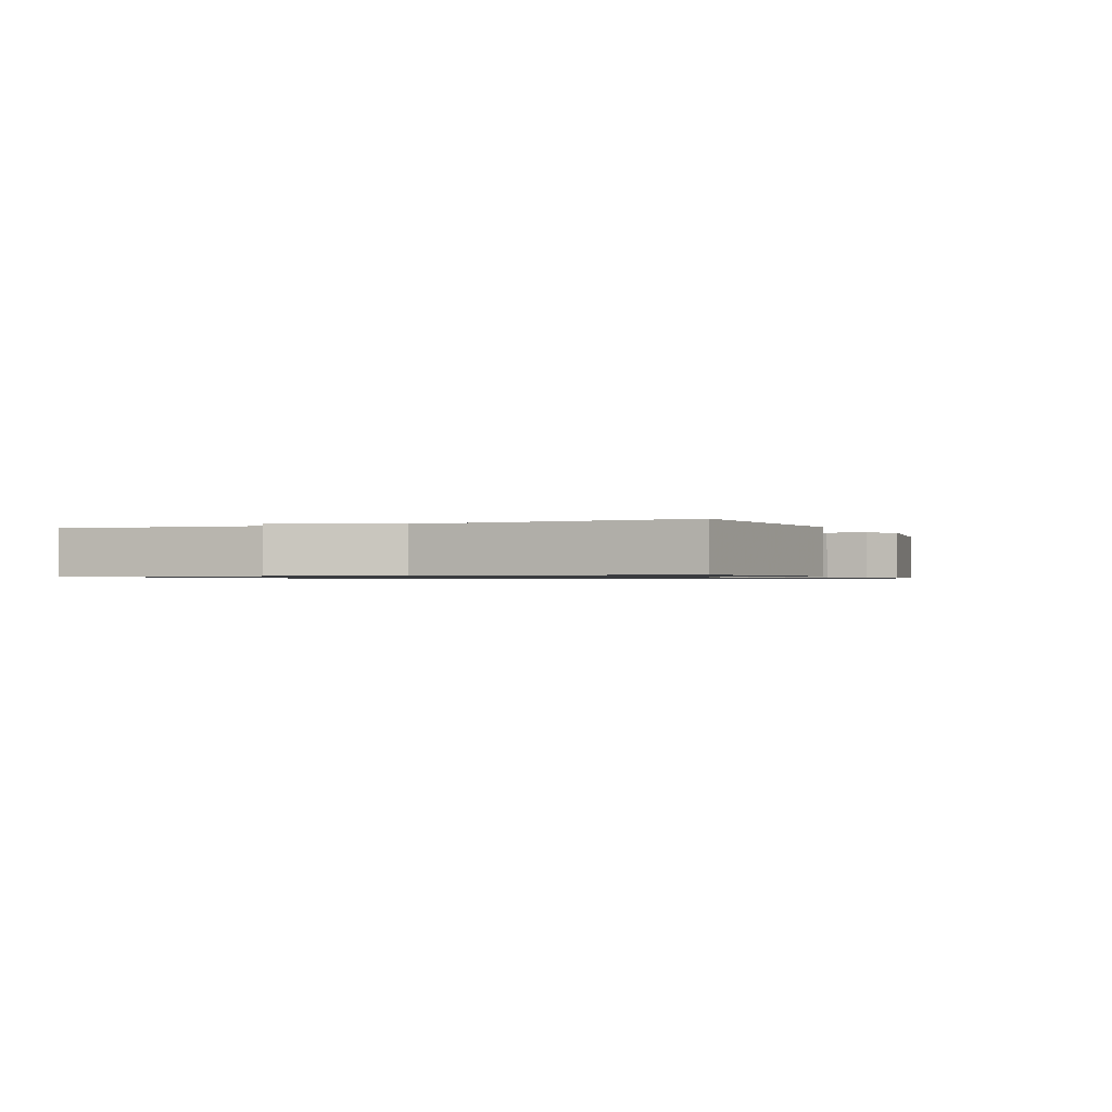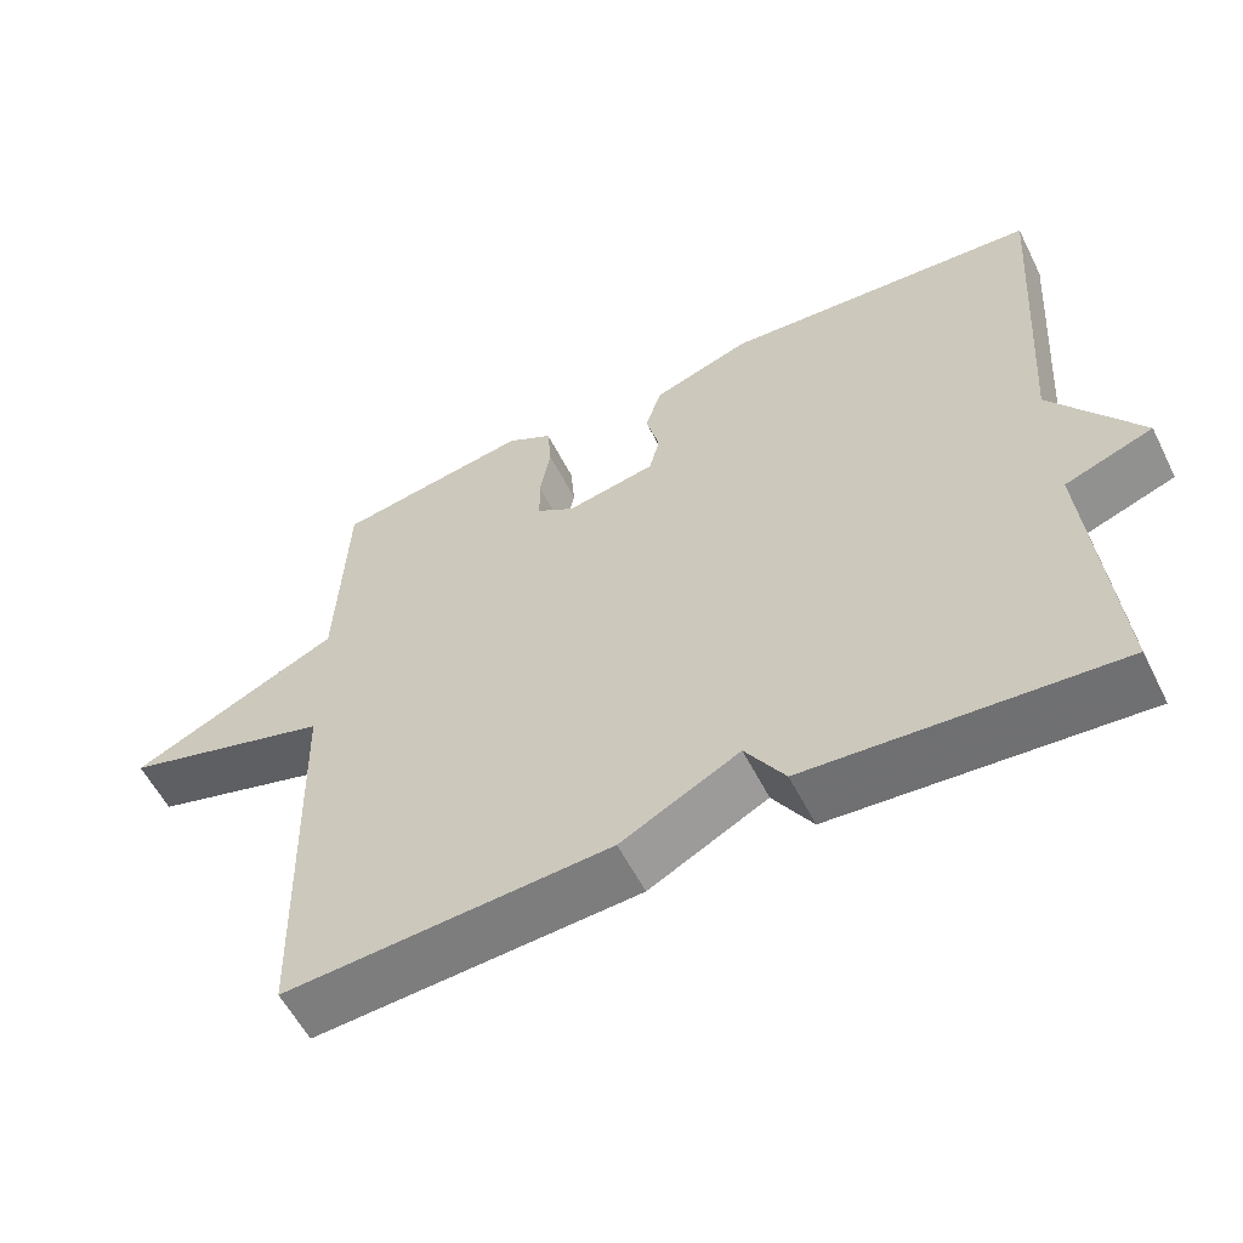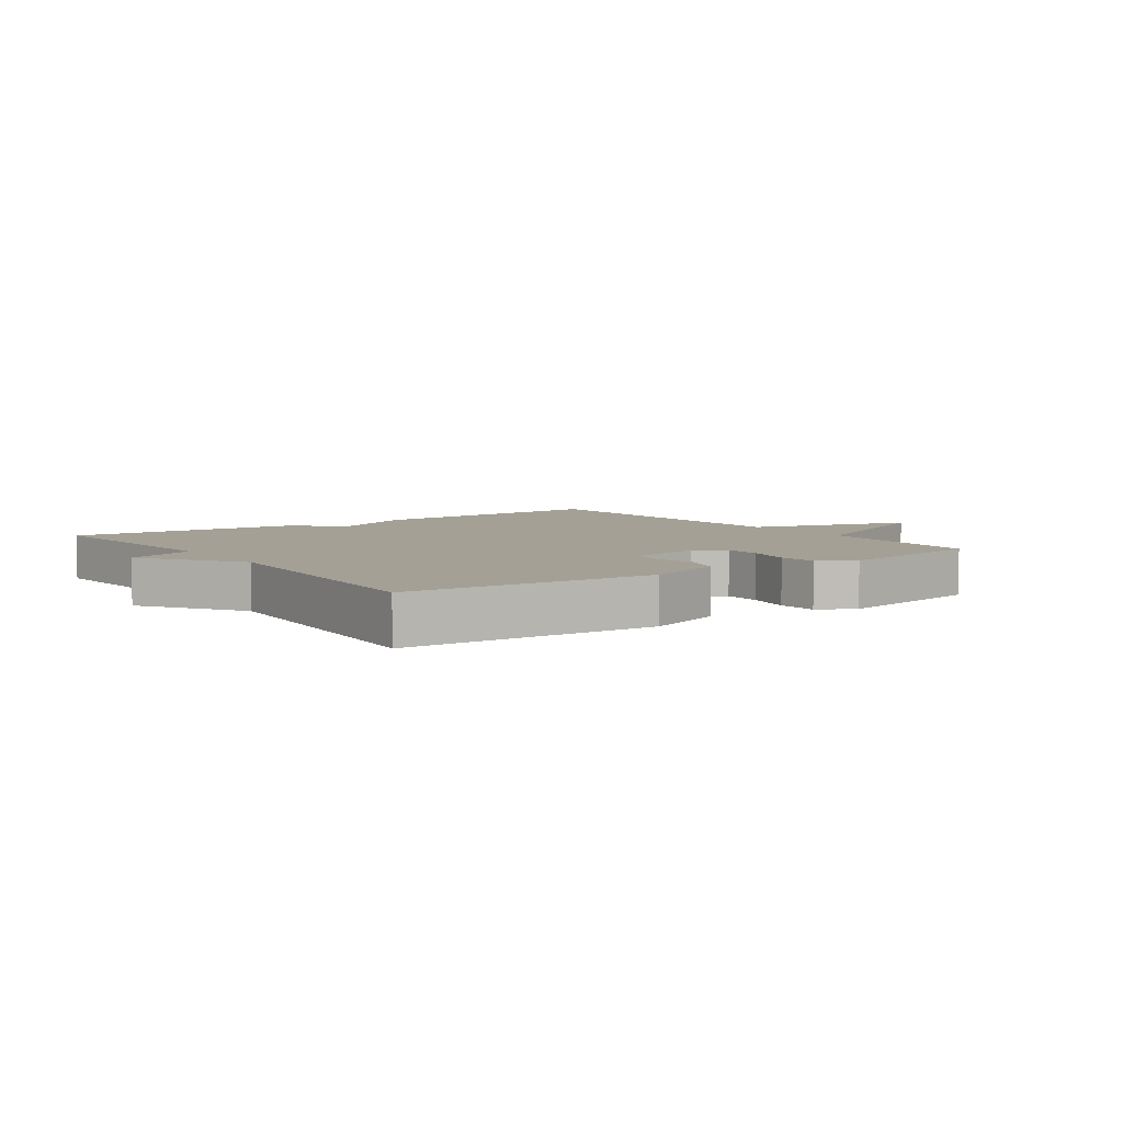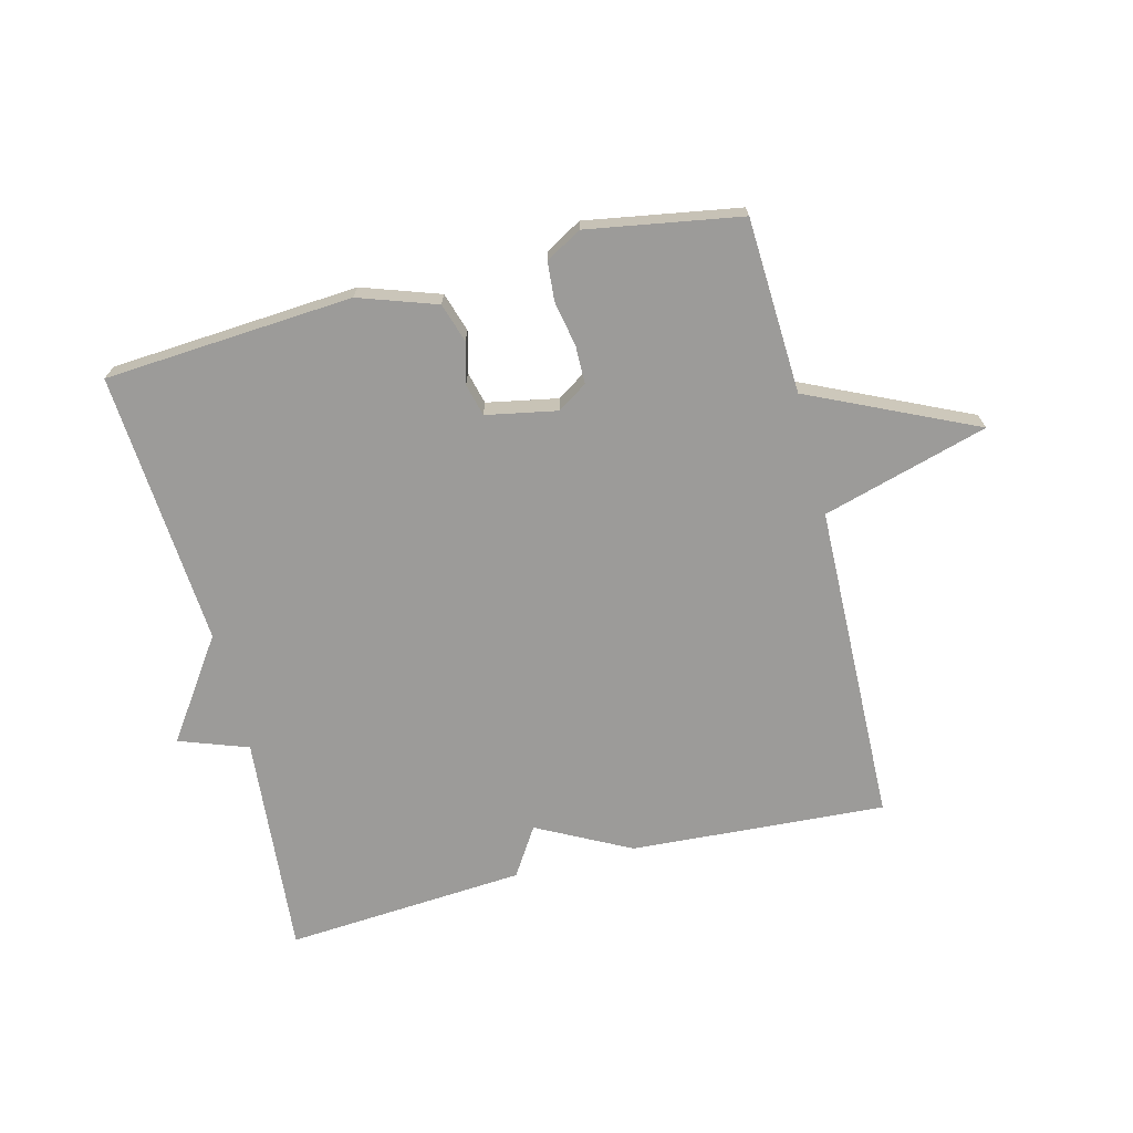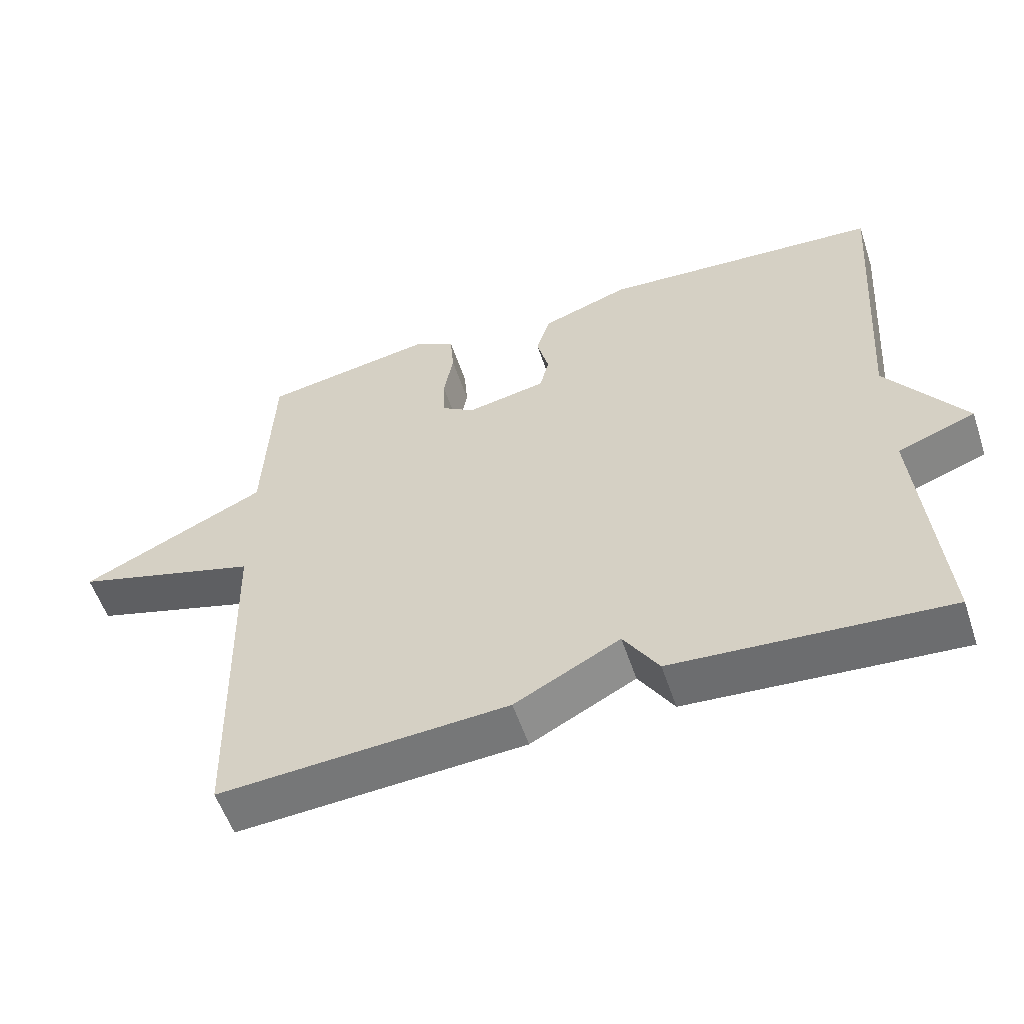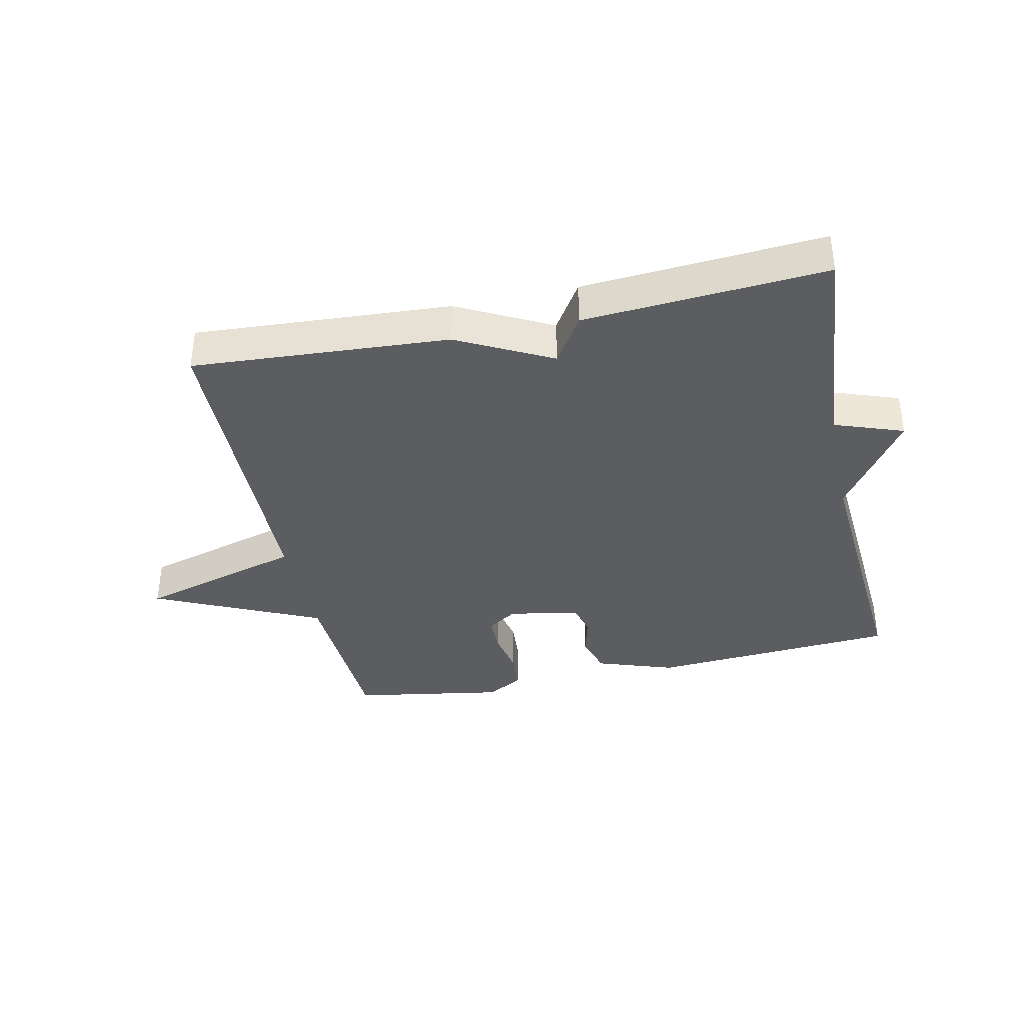
<metadata>
{"format":"obj","ext":"obj","renderer":"f3d","projection":"perspective","resolution":1024,"background":"white","views":[{"elev":-0.9,"azim":-65.8,"up":"+Y"},{"elev":-57.2,"azim":-153.4,"up":"+Z"},{"elev":5.7,"azim":-35.5,"up":"+Y"},{"elev":-69.8,"azim":14.3,"up":"+Y"},{"elev":-55.6,"azim":-161.6,"up":"+Z"},{"elev":-37.1,"azim":-167.7,"up":"+Y"}]}
</metadata>
<code>
v -0.5 0.07 0.5
v -0.1 0.07 0.527
v 0.025 0.07 0.484
v 0.045 0.07 0.421
v 0.028 0.07 0.355
v 0.041 0.07 0.303
v 0.155 0.07 0.281
v 0.203 0.07 0.312
v 0.204 0.07 0.373
v 0.19 0.07 0.446
v 0.195 0.07 0.509
v 0.253 0.07 0.542
v 0.5 0.07 0.5
v 0.513 0.07 0.218
v 0.78 0.07 0.094
v 0.513 0.07 0.018
v 0.5 0.07 -0.5
v 0.088 0.07 -0.473
v -0.062 0.07 -0.395
v -0.112 0.07 -0.473
v -0.5 0.07 -0.5
v -0.469 0.07 -0.142
v -0.58 0.07 -0.102
v -0.469 0.07 0.058
v -0.5 0 0.5
v -0.1 0 0.527
v 0.025 0 0.484
v 0.045 0 0.421
v 0.028 0 0.355
v 0.041 0 0.303
v 0.155 0 0.281
v 0.203 0 0.312
v 0.204 0 0.373
v 0.19 0 0.446
v 0.195 0 0.509
v 0.253 0 0.542
v 0.5 0 0.5
v 0.513 0 0.218
v 0.78 0 0.094
v 0.513 0 0.018
v 0.5 0 -0.5
v 0.088 0 -0.473
v -0.062 0 -0.395
v -0.112 0 -0.473
v -0.5 0 -0.5
v -0.469 0 -0.142
v -0.58 0 -0.102
v -0.469 0 0.058
f 22 23 24
f 19 20 21 22
f 19 22 24
f 18 19 24
f 17 18 24
f 16 17 24
f 14 15 16 24
f 12 13 14
f 11 12 14
f 10 11 14
f 9 10 14
f 8 9 14
f 7 8 14
f 7 14 24
f 6 7 24
f 24 1 2
f 6 24 2
f 5 6 2
f 2 3 4 5
f 48 47 46
f 46 45 44 43
f 48 46 43
f 48 43 42
f 48 42 41
f 48 41 40
f 48 40 39 38
f 38 37 36
f 38 36 35
f 38 35 34
f 38 34 33
f 38 33 32
f 38 32 31
f 48 38 31
f 48 31 30
f 26 25 48
f 26 48 30
f 26 30 29
f 29 28 27 26
f 1 25 26 2
f 2 26 27 3
f 3 27 28 4
f 4 28 29 5
f 5 29 30 6
f 6 30 31 7
f 7 31 32 8
f 8 32 33 9
f 9 33 34 10
f 10 34 35 11
f 11 35 36 12
f 12 36 37 13
f 13 37 38 14
f 14 38 39 15
f 15 39 40 16
f 16 40 41 17
f 17 41 42 18
f 18 42 43 19
f 19 43 44 20
f 20 44 45 21
f 21 45 46 22
f 22 46 47 23
f 23 47 48 24
f 24 48 25 1

</code>
